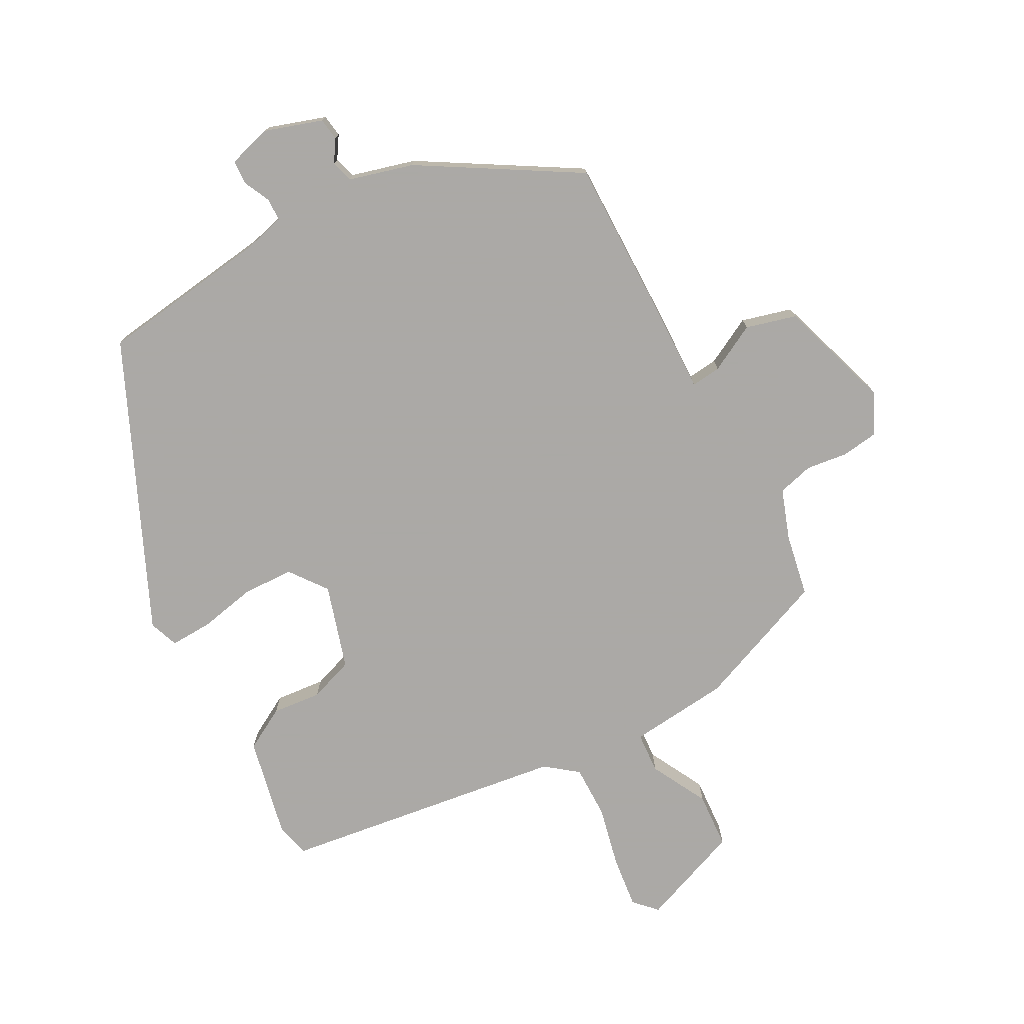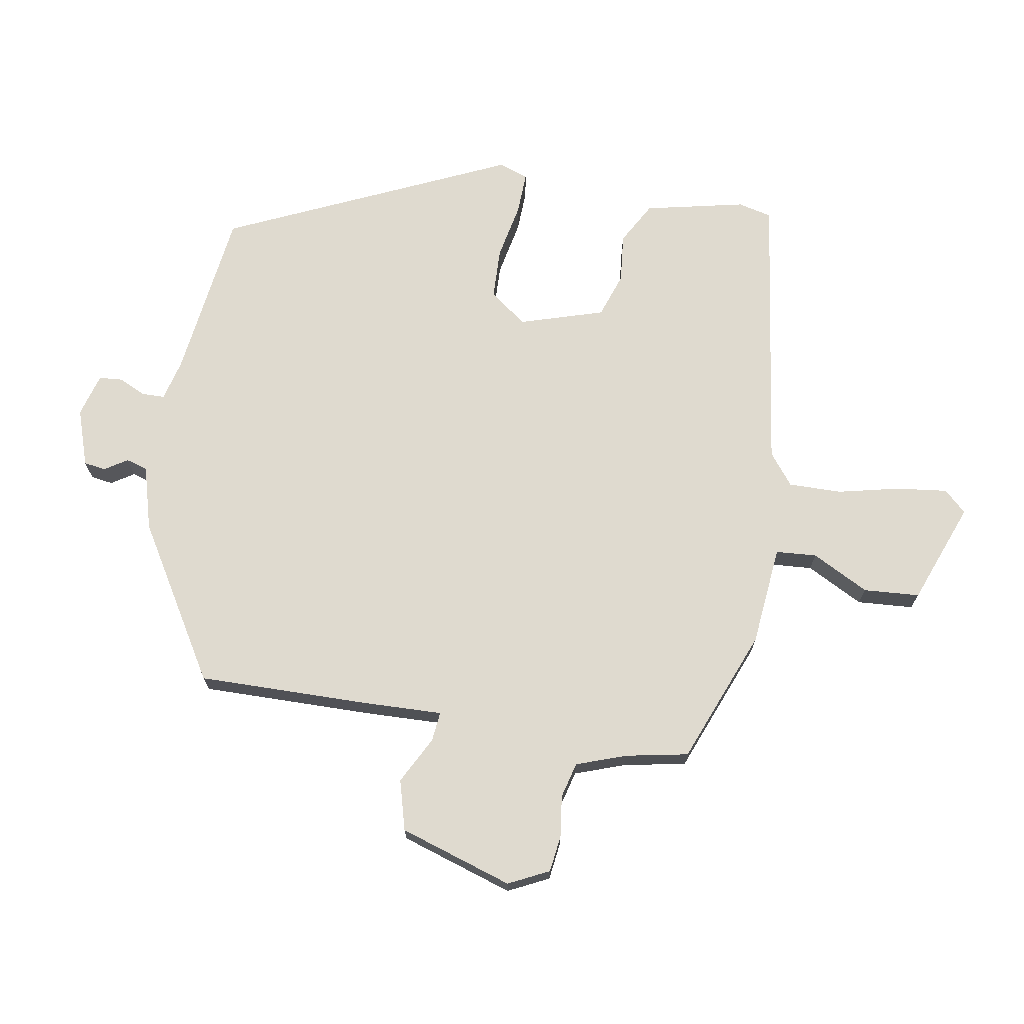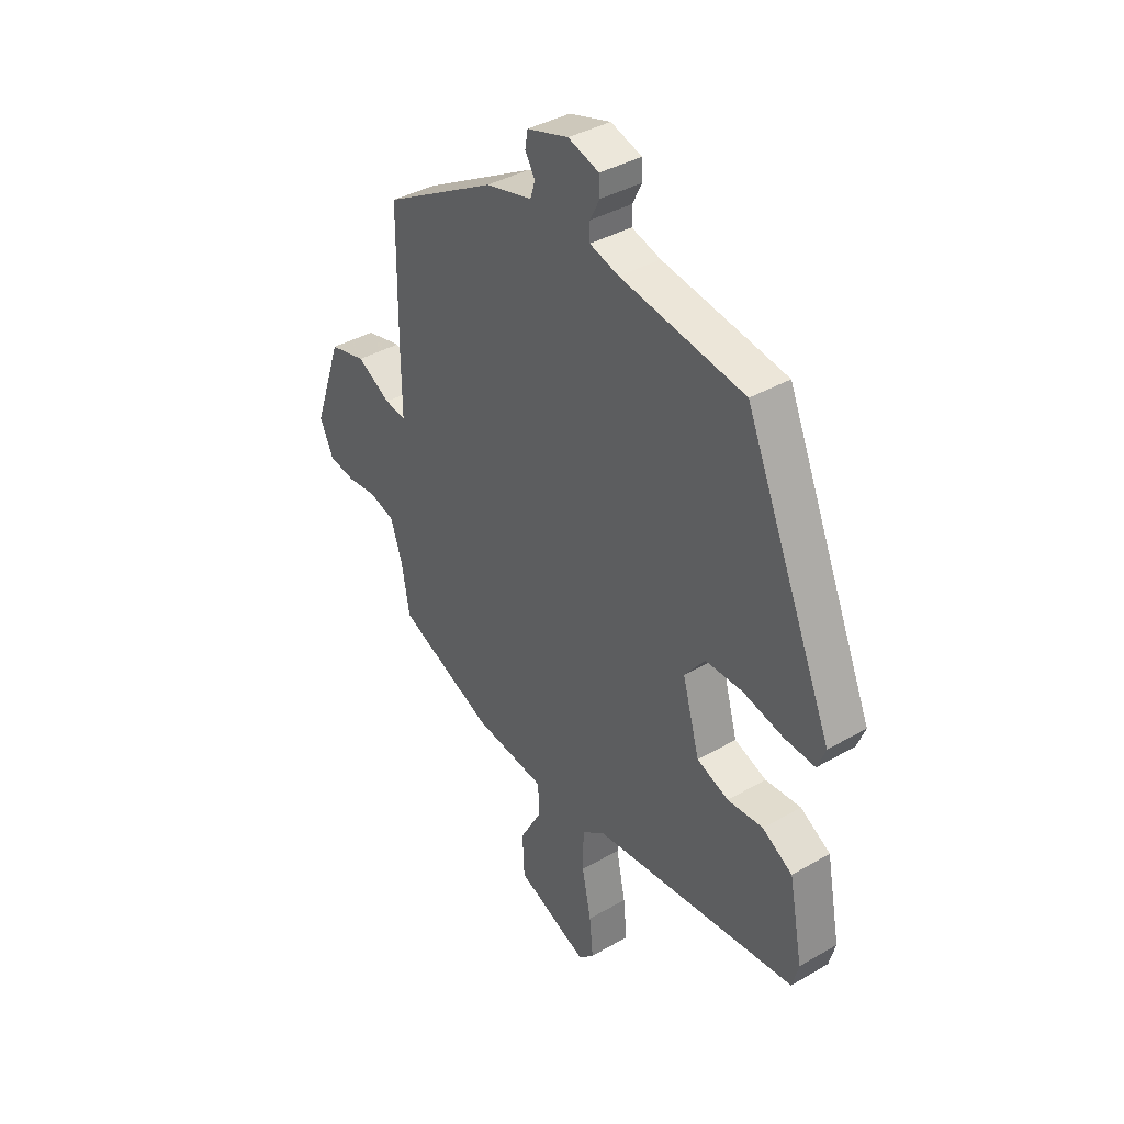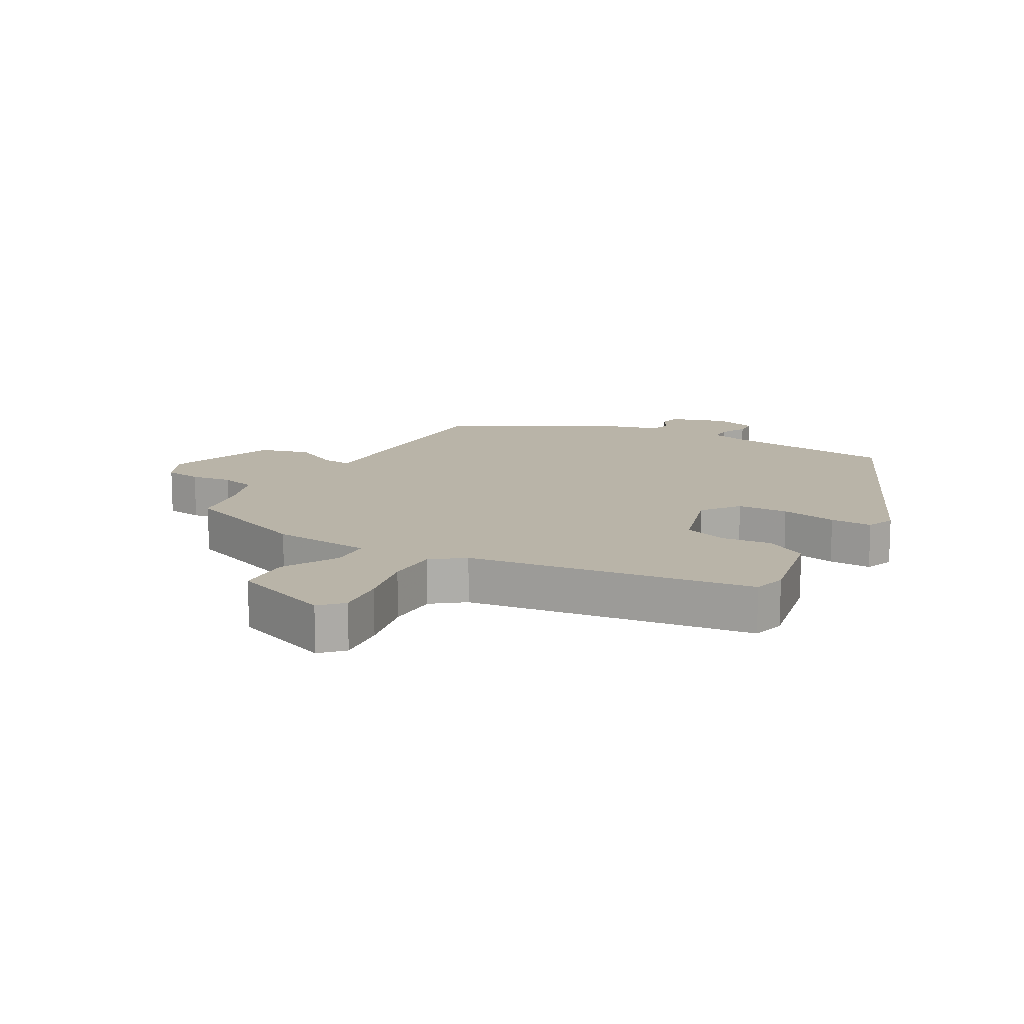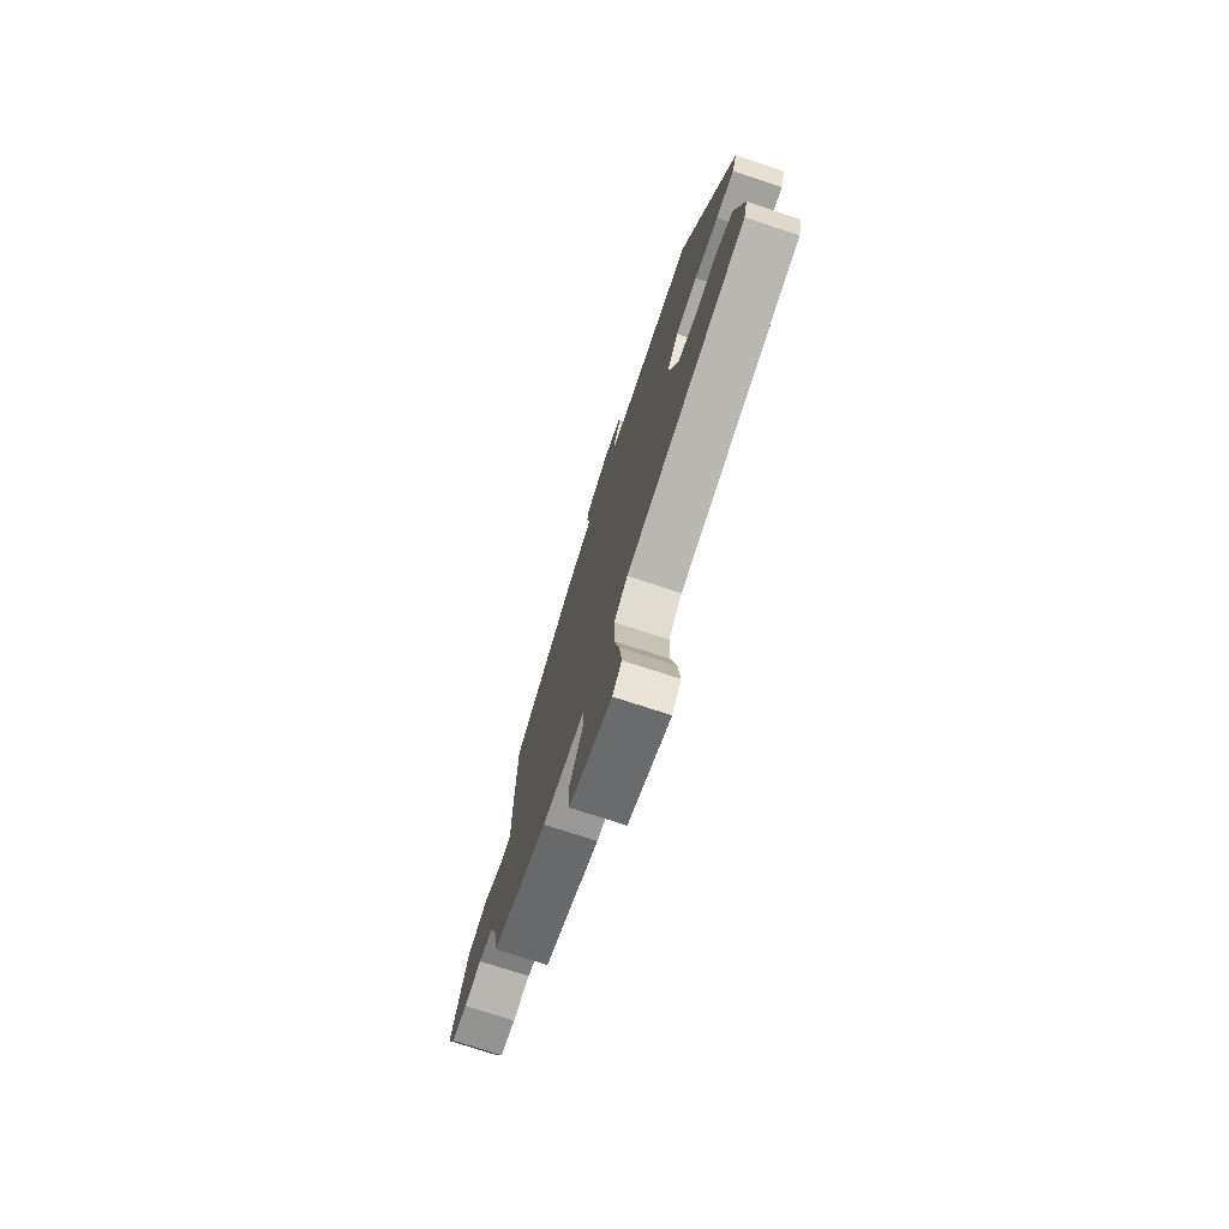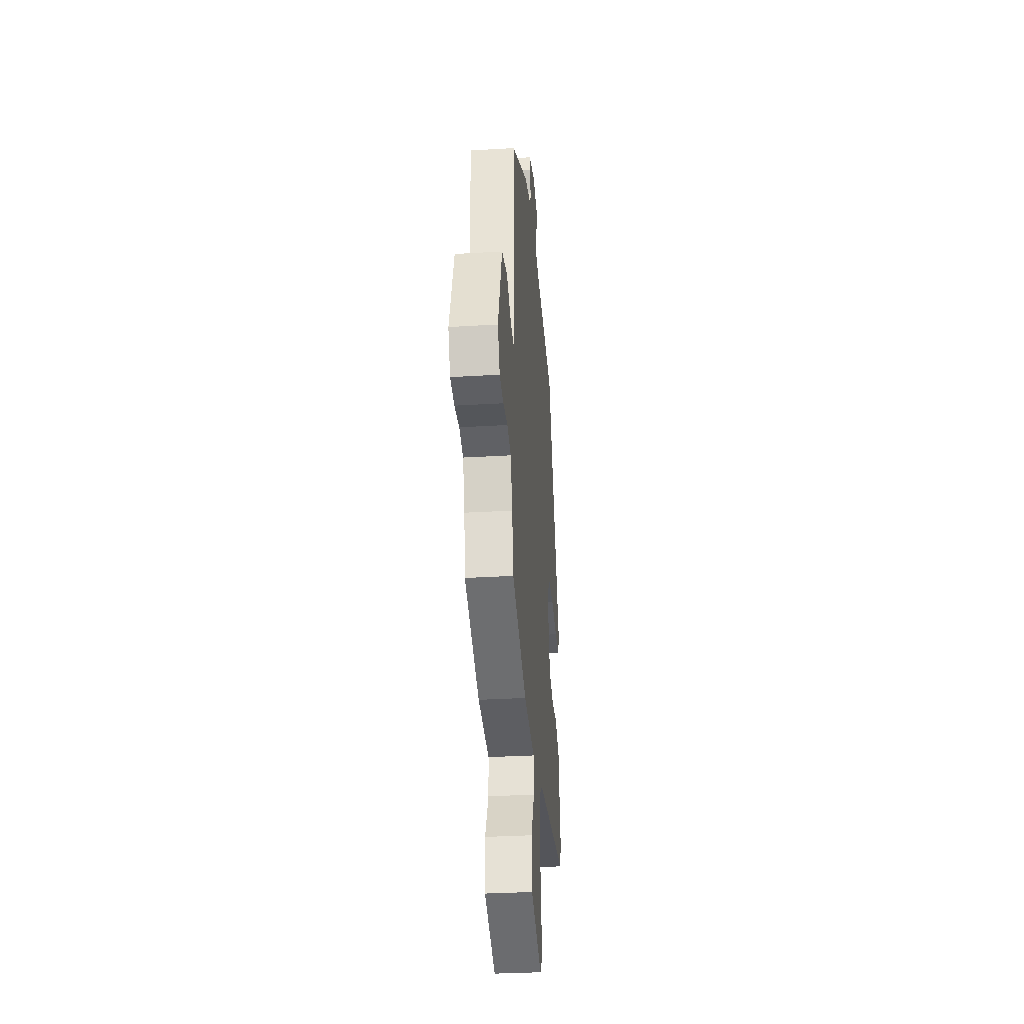
<metadata>
{"format":"obj","ext":"obj","renderer":"f3d","projection":"perspective","resolution":1024,"background":"white","views":[{"elev":-75.5,"azim":27.2,"up":"+Y"},{"elev":70.9,"azim":98.3,"up":"+Y"},{"elev":38.6,"azim":-126.2,"up":"+Z"},{"elev":13.3,"azim":-151.5,"up":"+Y"},{"elev":-75.4,"azim":-108.1,"up":"+Z"},{"elev":-31.7,"azim":94.9,"up":"+Z"}]}
</metadata>
<code>
v 0.477 0.07 0.399
v 0.48 0.07 0.126
v 0.479 0.07 0.001
v 0.526 0.07 0.007
v 0.6 0.07 0.048
v 0.68 0.07 0.028
v 0.742 0.07 -0.15
v 0.712 0.07 -0.215
v 0.654 0.07 -0.224
v 0.588 0.07 -0.217
v 0.532 0.07 -0.233
v 0.506 0.07 -0.312
v 0.489 0.07 -0.412
v 0.278 0.07 -0.501
v 0.12 0.07 -0.52
v 0.117 0.07 -0.585
v 0.166 0.07 -0.674
v 0.162 0.07 -0.763
v 0.003 0.07 -0.828
v -0.031 0.07 -0.794
v -0.023 0.07 -0.712
v -0.003 0.07 -0.614
v -0.004 0.07 -0.53
v -0.055 0.07 -0.492
v -0.507 0.07 -0.439
v -0.521 0.07 -0.386
v -0.49 0.07 -0.226
v -0.424 0.07 -0.187
v -0.346 0.07 -0.193
v -0.276 0.07 -0.167
v -0.238 0.07 -0.033
v -0.283 0.07 0.025
v -0.364 0.07 0.026
v -0.453 0.07 0.006
v -0.52 0.07 0.002
v -0.538 0.07 0.048
v -0.343 0.07 0.503
v -0.072 0.07 0.545
v -0.008 0.07 0.563
v -0.008 0.07 0.599
v -0.029 0.07 0.641
v -0.027 0.07 0.679
v 0.041 0.07 0.7
v 0.132 0.07 0.672
v 0.138 0.07 0.637
v 0.116 0.07 0.601
v 0.127 0.07 0.567
v 0.229 0.07 0.541
v 0.477 0 0.399
v 0.48 0 0.126
v 0.479 0 0.001
v 0.526 0 0.007
v 0.6 0 0.048
v 0.68 0 0.028
v 0.742 0 -0.15
v 0.712 0 -0.215
v 0.654 0 -0.224
v 0.588 0 -0.217
v 0.532 0 -0.233
v 0.506 0 -0.312
v 0.489 0 -0.412
v 0.278 0 -0.501
v 0.12 0 -0.52
v 0.117 0 -0.585
v 0.166 0 -0.674
v 0.162 0 -0.763
v 0.003 0 -0.828
v -0.031 0 -0.794
v -0.023 0 -0.712
v -0.003 0 -0.614
v -0.004 0 -0.53
v -0.055 0 -0.492
v -0.507 0 -0.439
v -0.521 0 -0.386
v -0.49 0 -0.226
v -0.424 0 -0.187
v -0.346 0 -0.193
v -0.276 0 -0.167
v -0.238 0 -0.033
v -0.283 0 0.025
v -0.364 0 0.026
v -0.453 0 0.006
v -0.52 0 0.002
v -0.538 0 0.048
v -0.343 0 0.503
v -0.072 0 0.545
v -0.008 0 0.563
v -0.008 0 0.599
v -0.029 0 0.641
v -0.027 0 0.679
v 0.041 0 0.7
v 0.132 0 0.672
v 0.138 0 0.637
v 0.116 0 0.601
v 0.127 0 0.567
v 0.229 0 0.541
f 1 2 3
f 48 1 3
f 47 48 3
f 44 45 46
f 43 44 46
f 42 43 46
f 41 42 46
f 40 41 46
f 39 40 46 47
f 38 39 47 3
f 36 37 38
f 35 36 38
f 34 35 38
f 33 34 38
f 32 33 38
f 31 32 38 3
f 27 28 29
f 26 27 29
f 25 26 29
f 24 25 29
f 23 24 29 30
f 20 21 22
f 19 20 22
f 18 19 22
f 17 18 22
f 16 17 22
f 15 16 22 23
f 30 31 3
f 23 30 3
f 15 23 3
f 14 15 3
f 13 14 3
f 12 13 3
f 8 9 10
f 7 8 10
f 6 7 10
f 5 6 10
f 4 5 10
f 11 12 3 4
f 4 10 11
f 51 50 49
f 51 49 96
f 51 96 95
f 94 93 92
f 94 92 91
f 94 91 90
f 94 90 89
f 94 89 88
f 95 94 88 87
f 51 95 87 86
f 86 85 84
f 86 84 83
f 86 83 82
f 86 82 81
f 86 81 80
f 51 86 80 79
f 77 76 75
f 77 75 74
f 77 74 73
f 77 73 72
f 78 77 72 71
f 70 69 68
f 70 68 67
f 70 67 66
f 70 66 65
f 70 65 64
f 71 70 64 63
f 51 79 78
f 51 78 71
f 51 71 63
f 51 63 62
f 51 62 61
f 51 61 60
f 58 57 56
f 58 56 55
f 58 55 54
f 58 54 53
f 58 53 52
f 52 51 60 59
f 59 58 52
f 1 49 50 2
f 2 50 51 3
f 3 51 52 4
f 4 52 53 5
f 5 53 54 6
f 6 54 55 7
f 7 55 56 8
f 8 56 57 9
f 9 57 58 10
f 10 58 59 11
f 11 59 60 12
f 12 60 61 13
f 13 61 62 14
f 14 62 63 15
f 15 63 64 16
f 16 64 65 17
f 17 65 66 18
f 18 66 67 19
f 19 67 68 20
f 20 68 69 21
f 21 69 70 22
f 22 70 71 23
f 23 71 72 24
f 24 72 73 25
f 25 73 74 26
f 26 74 75 27
f 27 75 76 28
f 28 76 77 29
f 29 77 78 30
f 30 78 79 31
f 31 79 80 32
f 32 80 81 33
f 33 81 82 34
f 34 82 83 35
f 35 83 84 36
f 36 84 85 37
f 37 85 86 38
f 38 86 87 39
f 39 87 88 40
f 40 88 89 41
f 41 89 90 42
f 42 90 91 43
f 43 91 92 44
f 44 92 93 45
f 45 93 94 46
f 46 94 95 47
f 47 95 96 48
f 48 96 49 1

</code>
